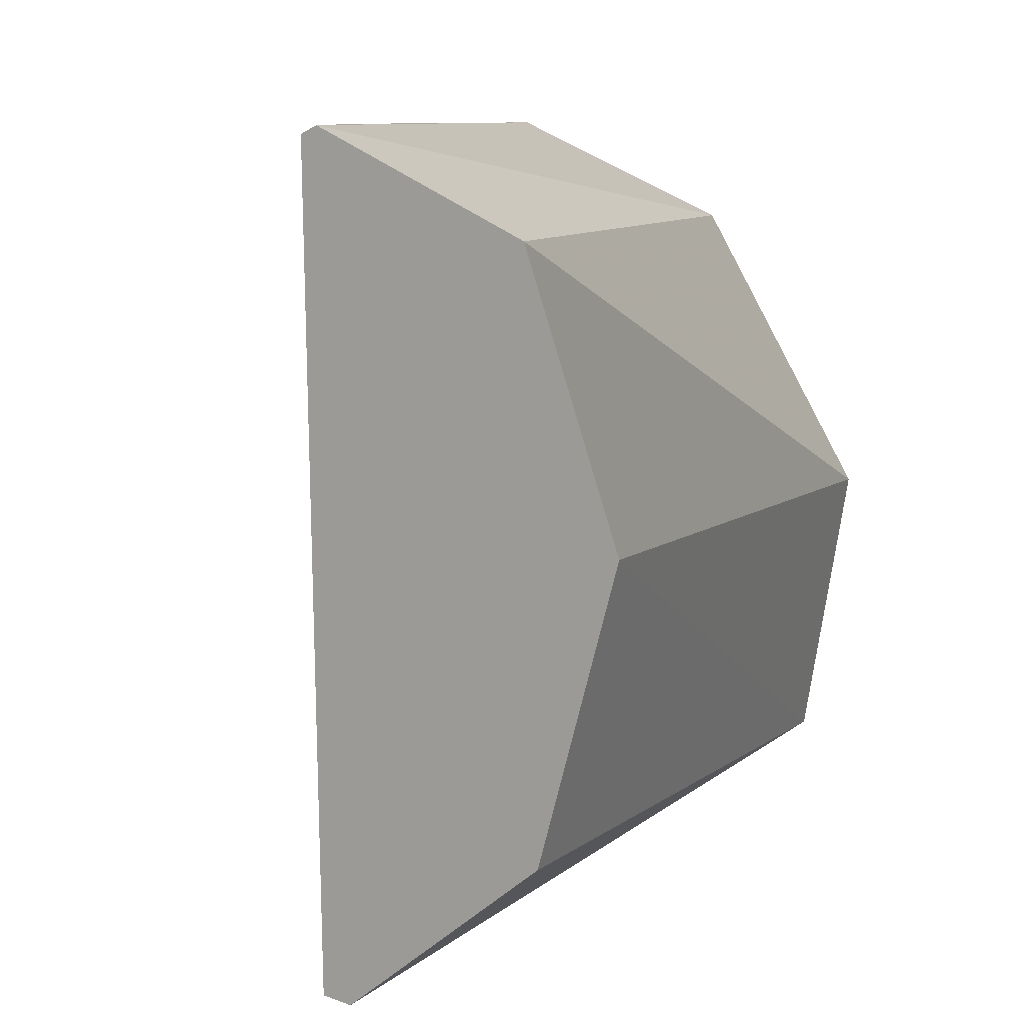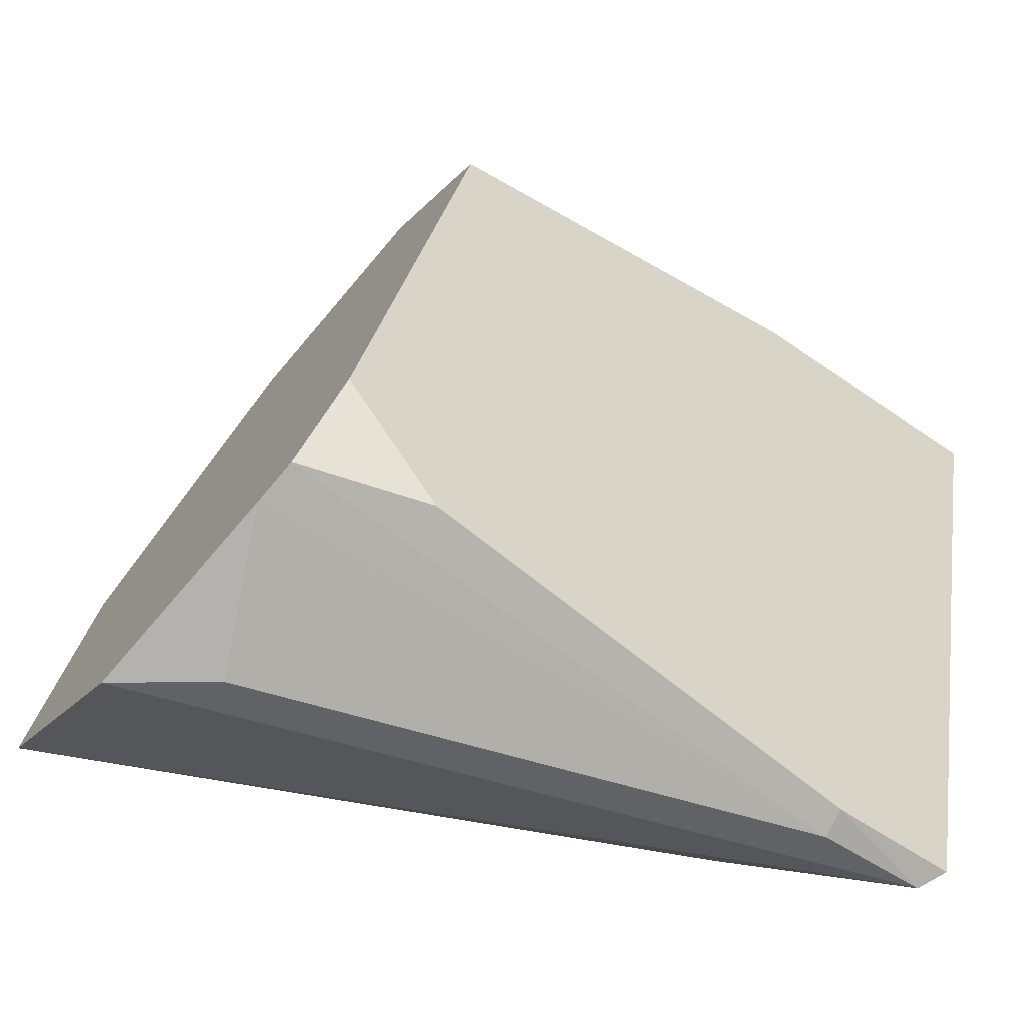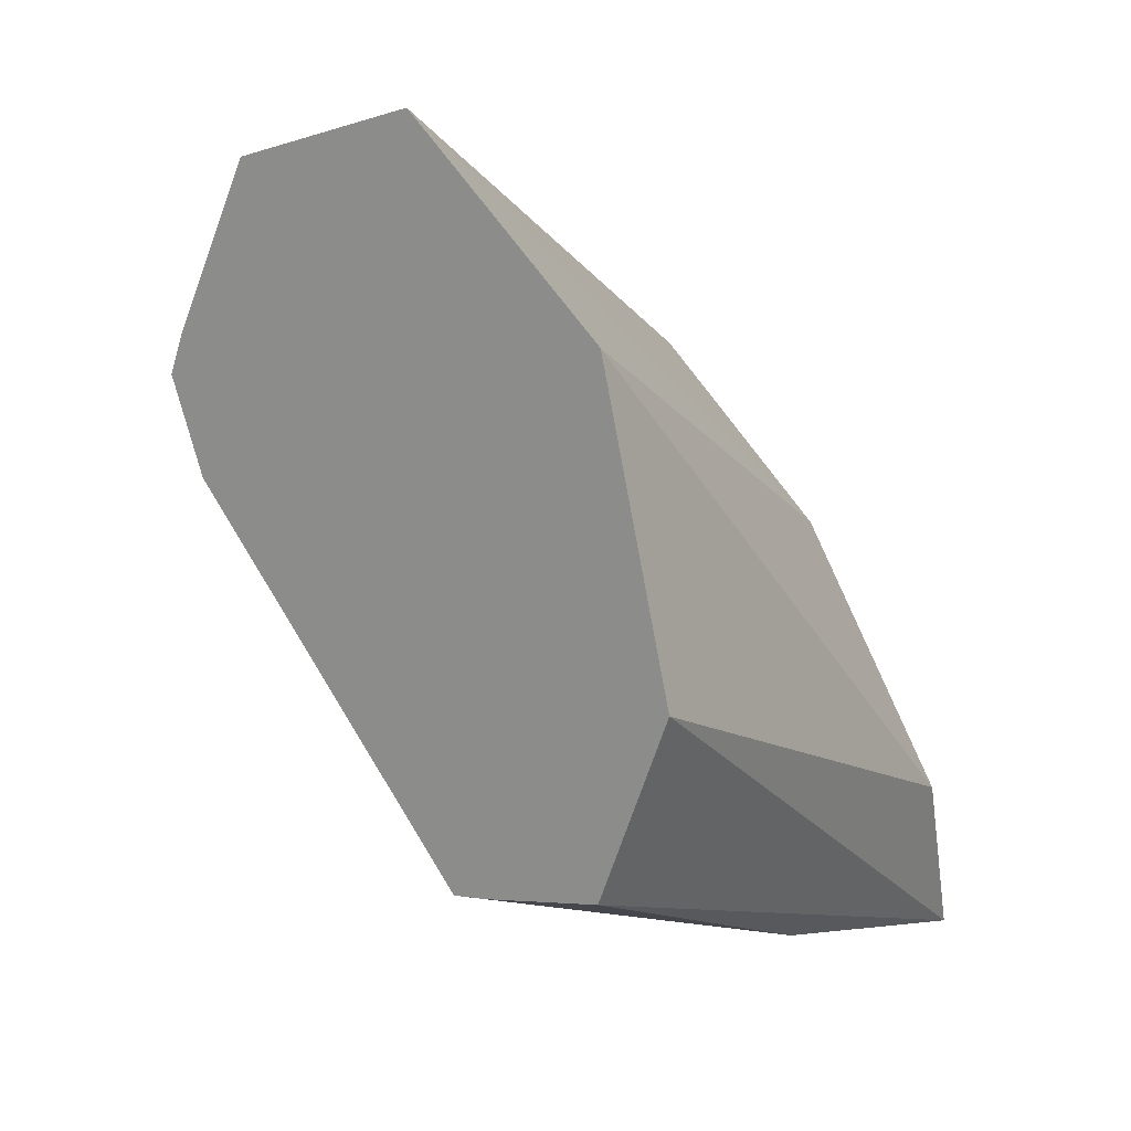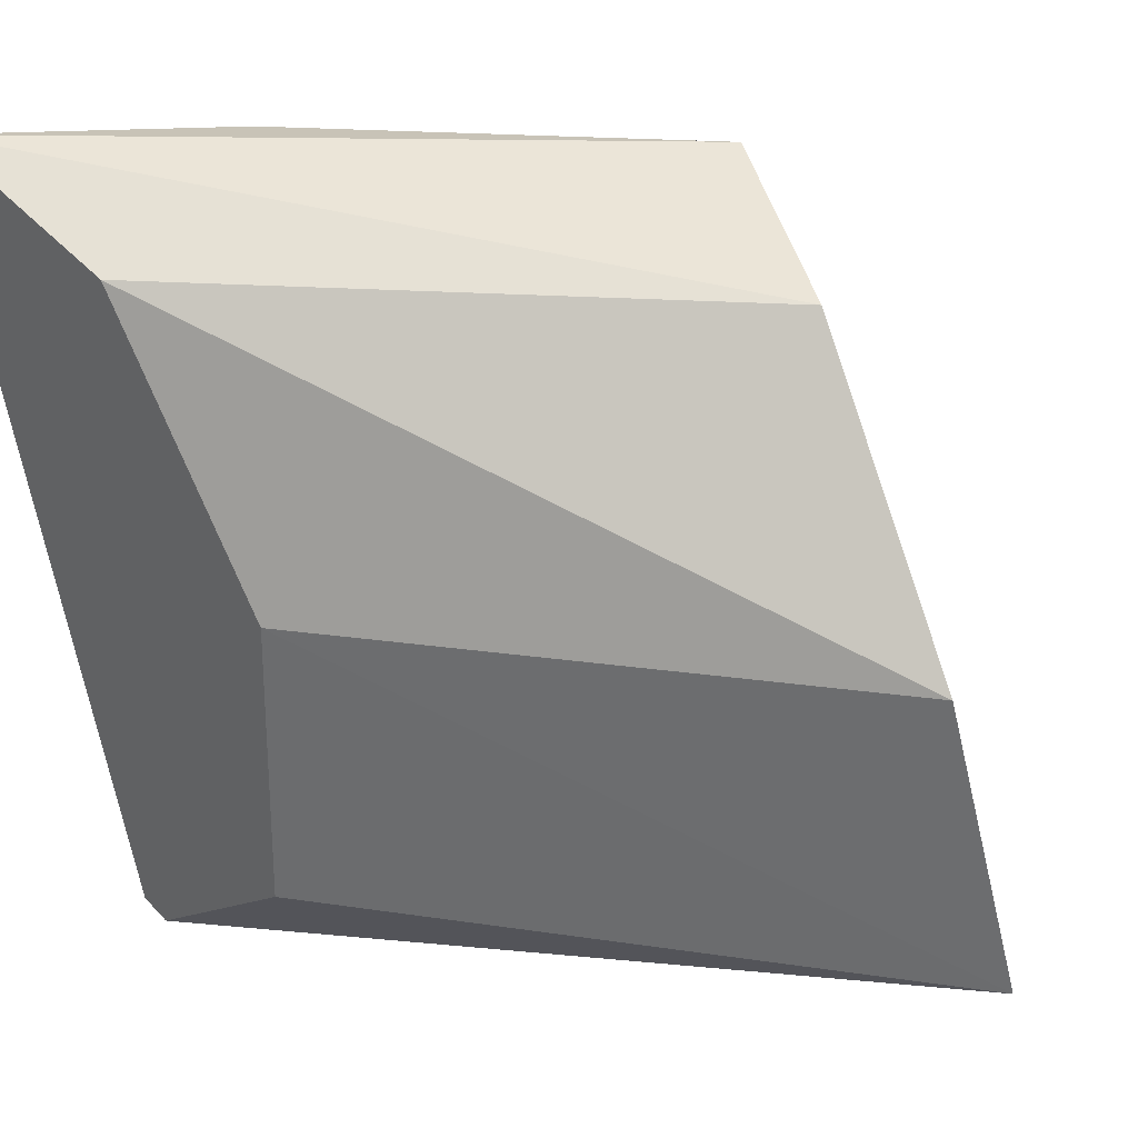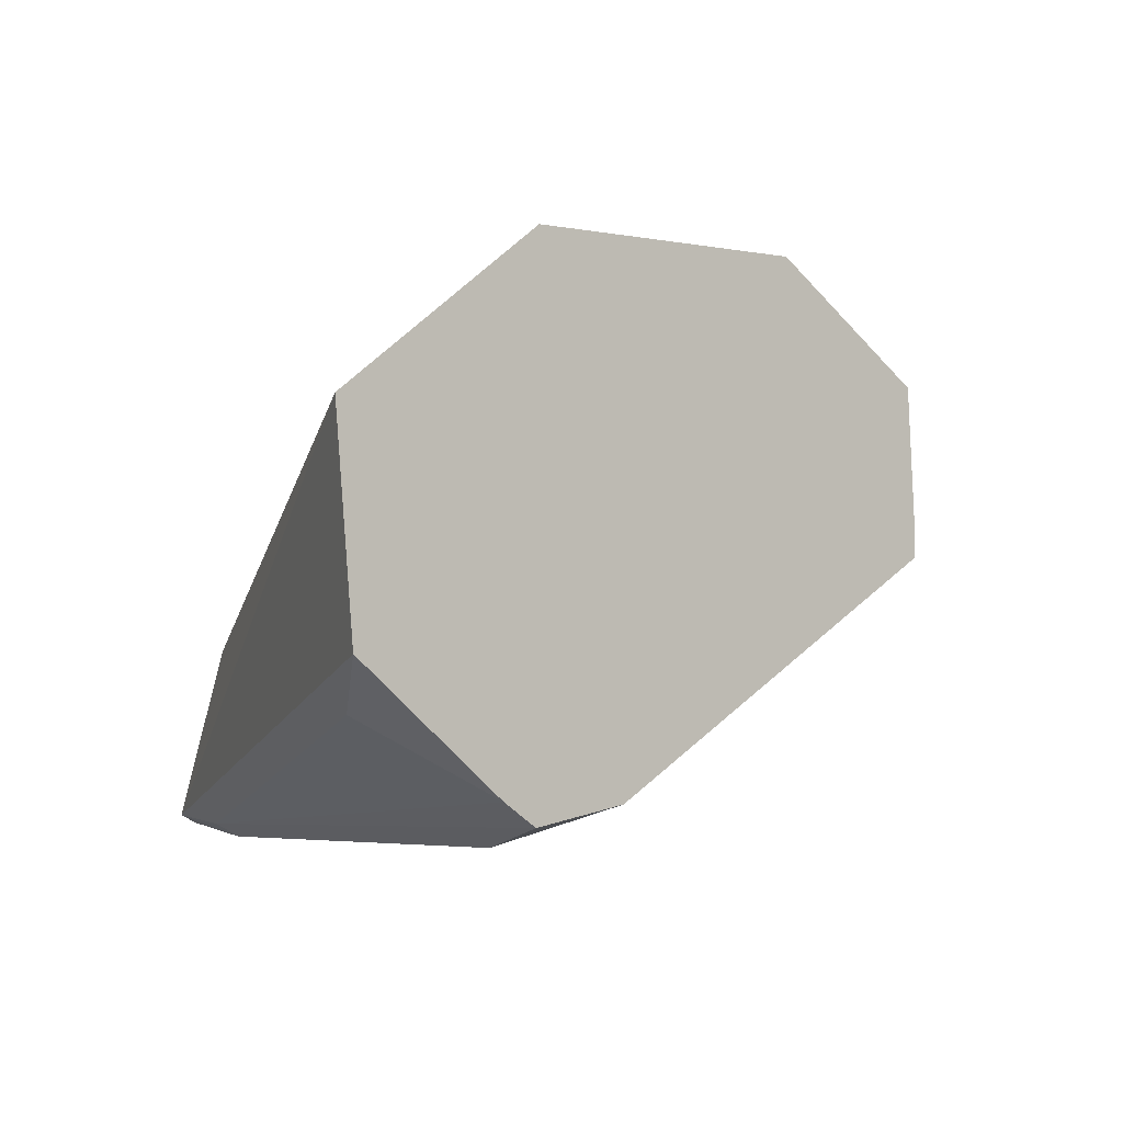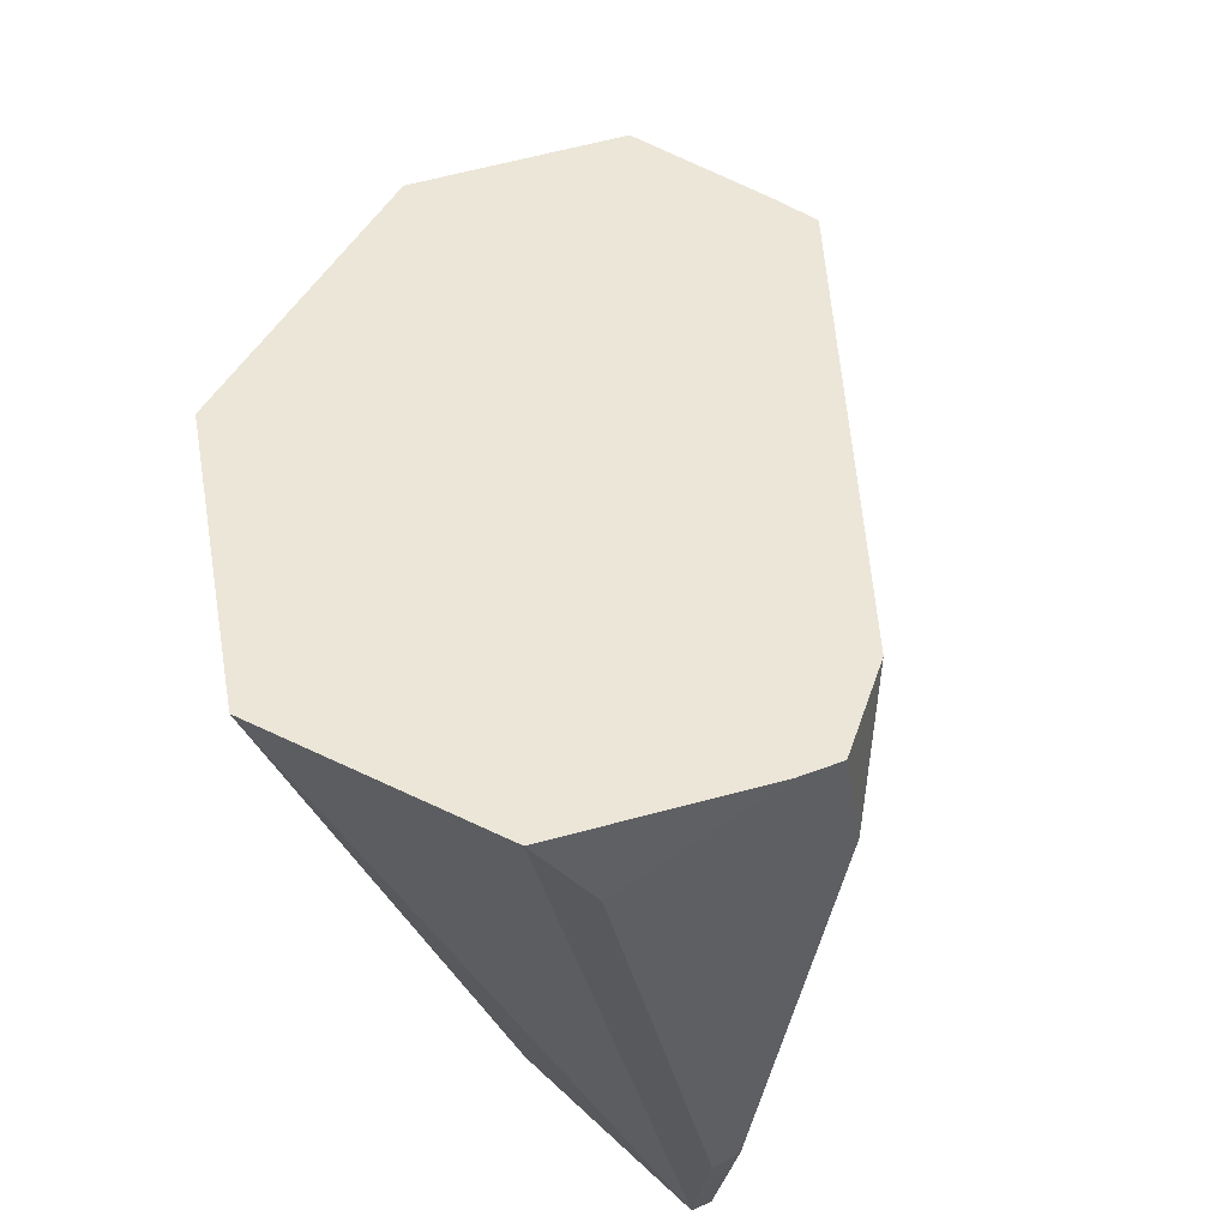
<metadata>
{"format":"obj","ext":"obj","renderer":"f3d","projection":"perspective","resolution":1024,"background":"white","views":[{"elev":8.6,"azim":52.5,"up":"+Z"},{"elev":-50.5,"azim":-78.0,"up":"+Z"},{"elev":65.3,"azim":-20.0,"up":"+Y"},{"elev":19.6,"azim":131.3,"up":"+Z"},{"elev":47.7,"azim":-128.6,"up":"+Y"},{"elev":-29.2,"azim":-138.7,"up":"+Z"}]}
</metadata>
<code>
v -2.879 1.302 -0.1098
v -2.668 1.514 0
v -2.803 1.444 -0.225
v -2.717 1.525 -0.1688
v -2.567 1.061 -0.225
v -2.617 1.104 -0.225
v -2.627 1.094 -0.2164
v -2.567 1.044 -0.216
v -2.52 1.201 0
v -2.551 1.171 -0.1688
v -2.497 1.12 0.1688
v -2.496 0.9987 0.225
v -2.497 0.9911 0.2211
v -2.625 1.096 0.2185
v -2.819 1.256 0.1736
v -2.804 1.269 0.1857
v -2.75 1.318 0.225
v -2.617 1.104 0.225
v -2.69 1.415 0.1688
v -2.835 1.265 -0.1688
v -2.877 1.329 -0.1688
v -2.865 1.349 -0.1804
v -2.791 1.383 -0.225
f 2 3 1
f 4 3 2
f 5 3 4
f 5 6 3
f 5 7 6
f 5 8 7
f 5 9 8
f 5 10 9
f 5 4 10
f 10 4 9
f 9 4 2
f 11 9 2
f 11 8 9
f 12 8 11
f 12 13 8
f 14 13 12
f 14 8 13
f 14 7 8
f 14 1 7
f 14 15 1
f 16 15 14
f 16 17 15
f 16 18 17
f 16 14 18
f 14 12 18
f 12 17 18
f 12 19 17
f 12 11 19
f 19 11 2
f 19 2 17
f 17 2 1
f 15 17 1
f 7 1 20
f 7 20 21
f 7 21 6
f 22 6 21
f 22 23 6
f 22 3 23
f 22 1 3
f 22 21 1
f 20 1 21
f 23 3 6

</code>
